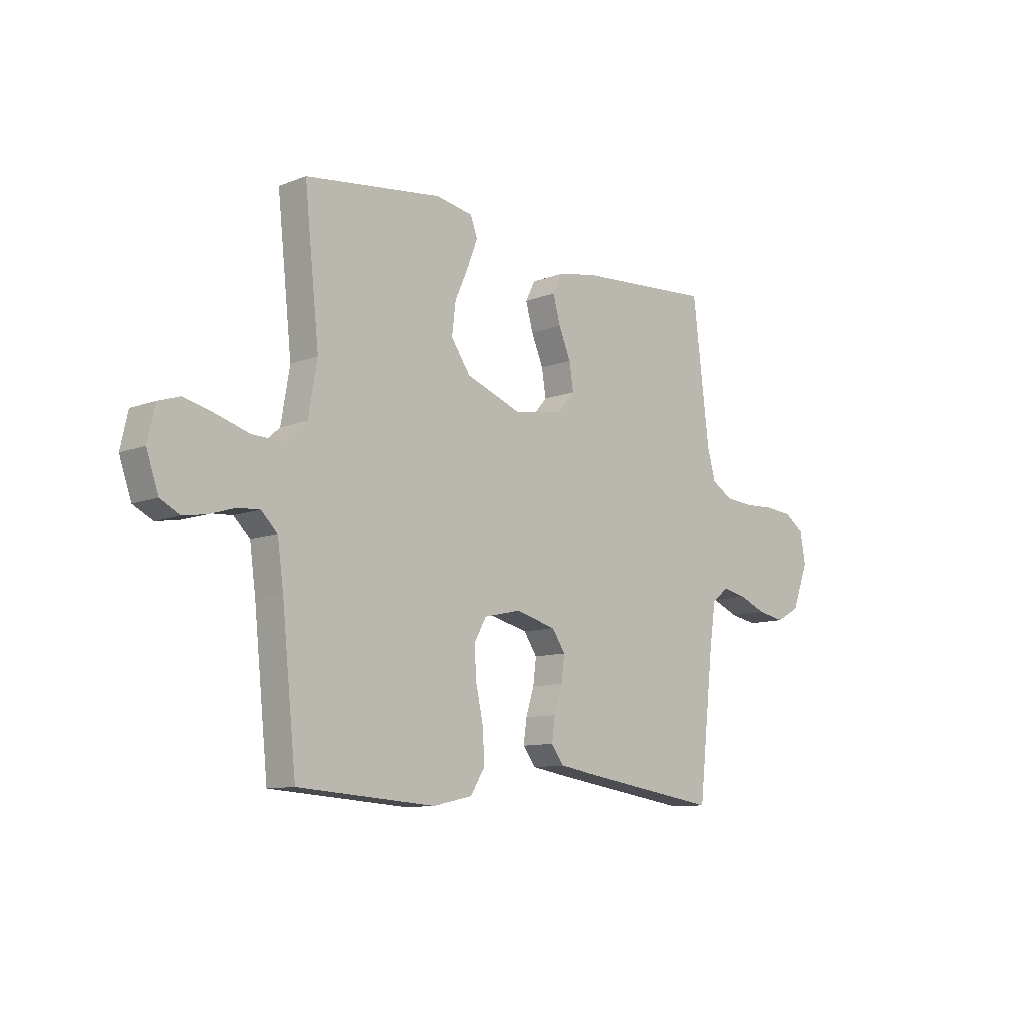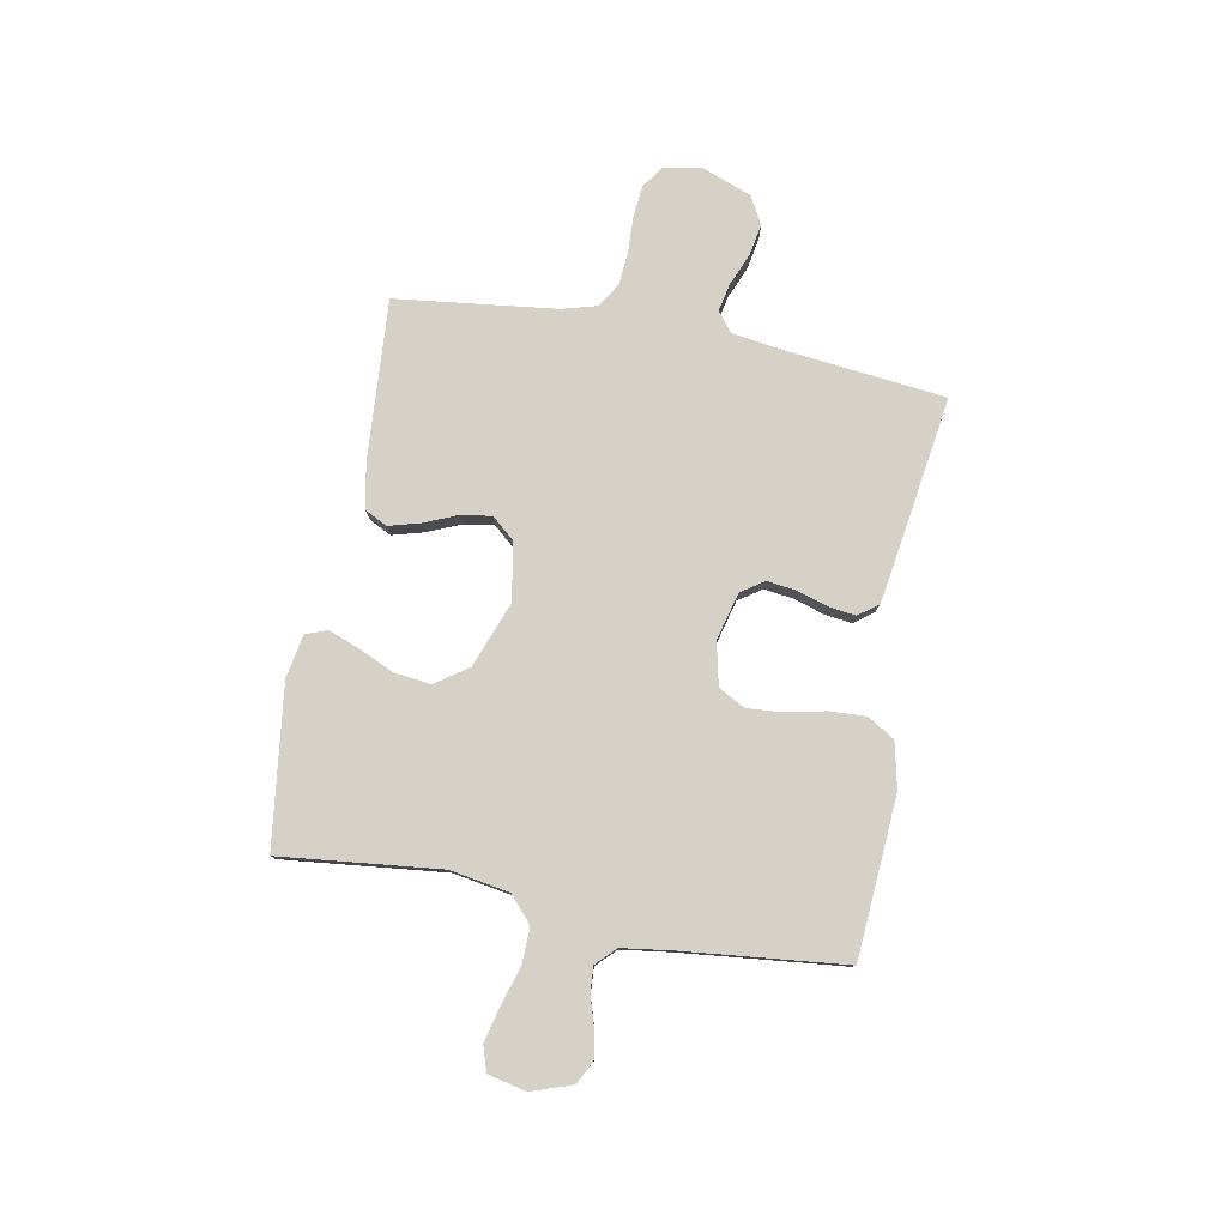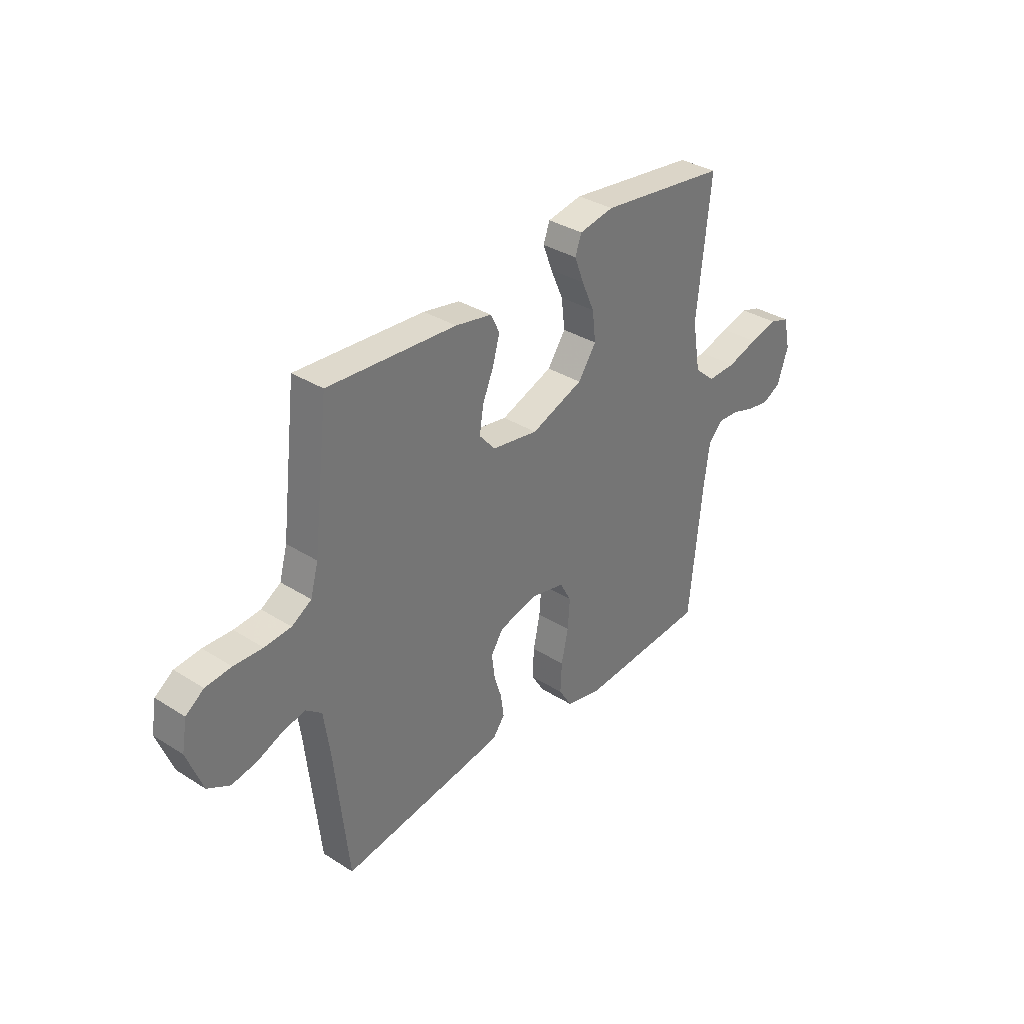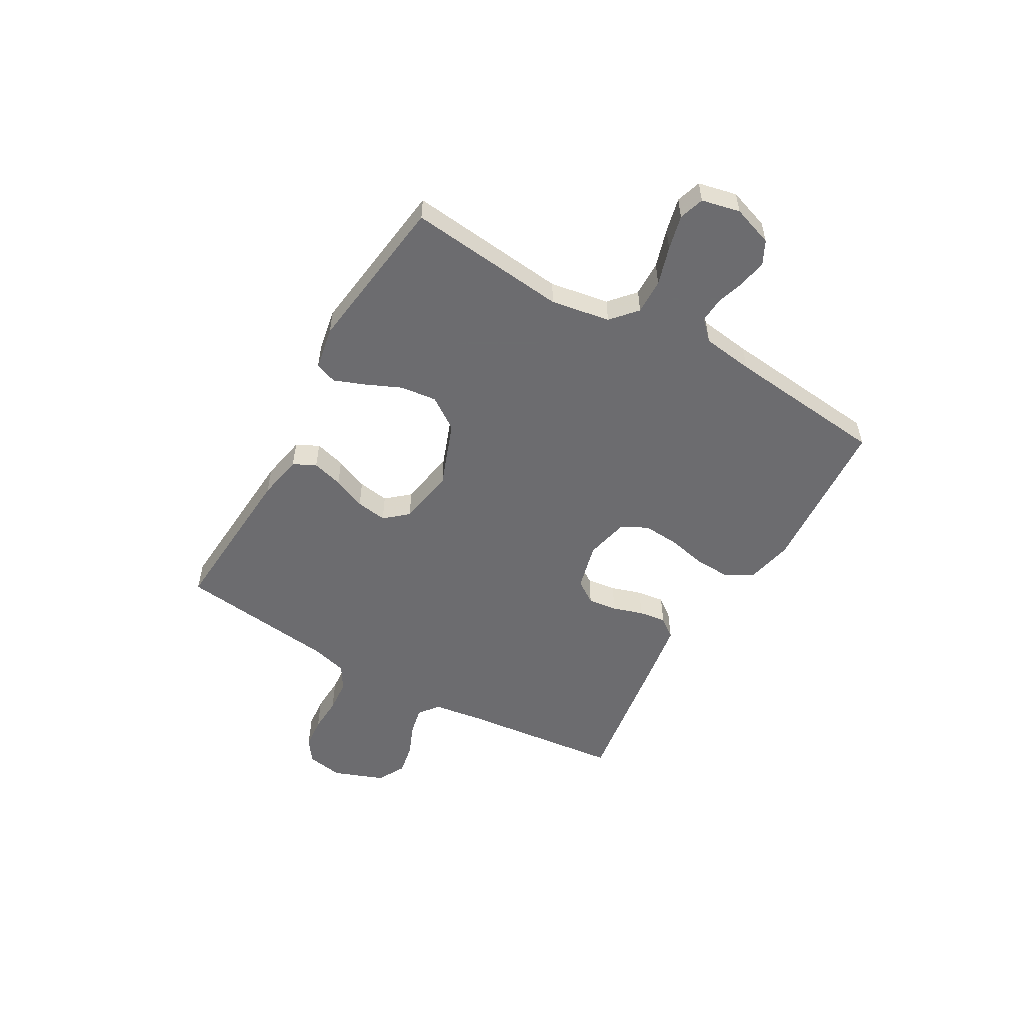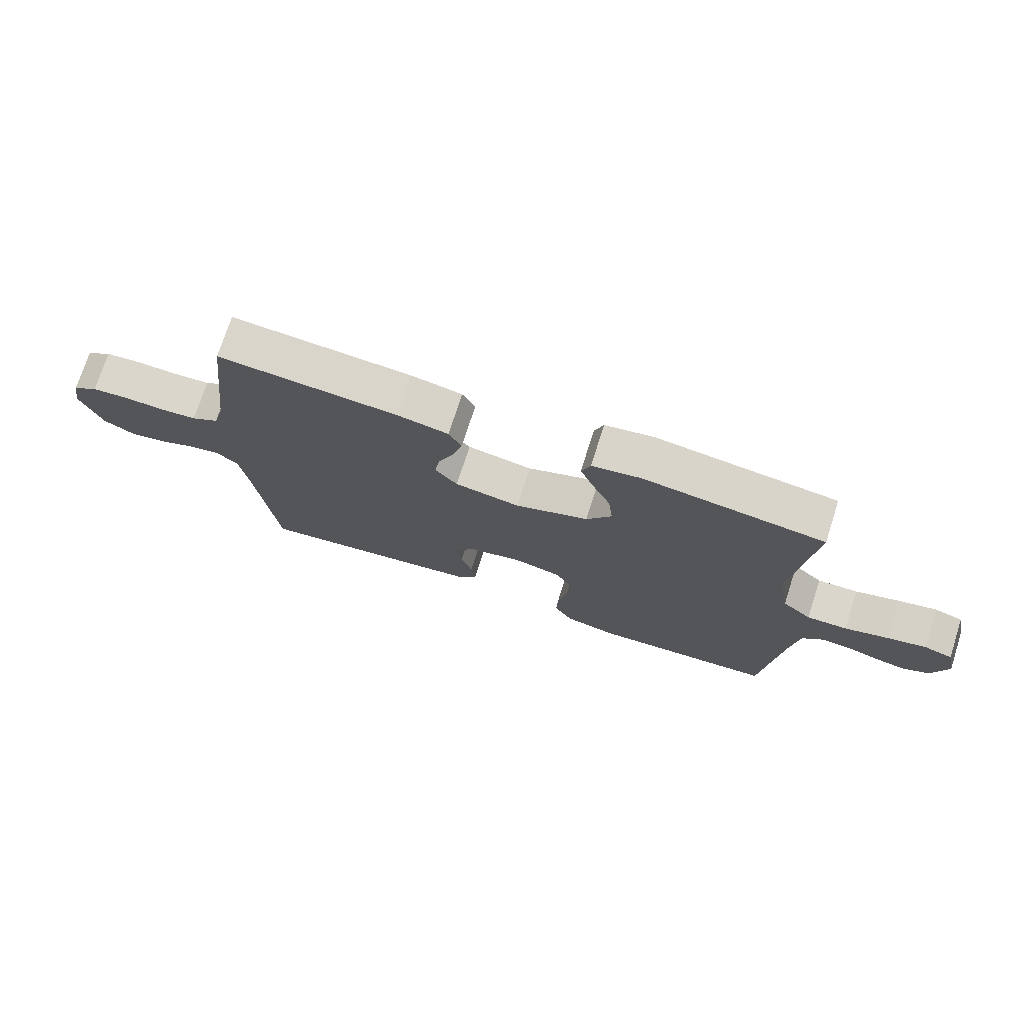
<metadata>
{"format":"obj","ext":"obj","renderer":"f3d","projection":"perspective","resolution":1024,"background":"white","views":[{"elev":-10.2,"azim":134.5,"up":"+Z"},{"elev":78.9,"azim":100.5,"up":"+Y"},{"elev":34.4,"azim":-49.6,"up":"+Z"},{"elev":-53.8,"azim":60.1,"up":"+Y"},{"elev":73.7,"azim":17.8,"up":"+Z"}]}
</metadata>
<code>
v 0.5 0.07 -0.5
v 0.2 0.07 -0.521
v 0.114 0.07 -0.502
v 0.083 0.07 -0.452
v 0.086 0.07 -0.384
v 0.102 0.07 -0.31
v 0.107 0.07 -0.242
v 0.08 0.07 -0.193
v 0 0.07 -0.175
v -0.089 0.07 -0.198
v -0.118 0.07 -0.241
v -0.111 0.07 -0.296
v -0.093 0.07 -0.353
v -0.086 0.07 -0.404
v -0.114 0.07 -0.441
v -0.2 0.07 -0.455
v -0.5 0.07 -0.5
v -0.533 0.07 -0.2
v -0.547 0.07 -0.105
v -0.584 0.07 -0.076
v -0.636 0.07 -0.087
v -0.696 0.07 -0.112
v -0.755 0.07 -0.123
v -0.807 0.07 -0.095
v -0.843 0.07 0
v -0.831 0.07 0.068
v -0.789 0.07 0.098
v -0.729 0.07 0.104
v -0.662 0.07 0.101
v -0.6 0.07 0.106
v -0.554 0.07 0.134
v -0.536 0.07 0.2
v -0.5 0.07 0.5
v -0.2 0.07 0.48
v -0.115 0.07 0.464
v -0.094 0.07 0.422
v -0.11 0.07 0.364
v -0.136 0.07 0.302
v -0.145 0.07 0.244
v -0.108 0.07 0.201
v 0 0.07 0.183
v 0.122 0.07 0.229
v 0.164 0.07 0.29
v 0.156 0.07 0.358
v 0.126 0.07 0.425
v 0.104 0.07 0.482
v 0.119 0.07 0.523
v 0.2 0.07 0.538
v 0.5 0.07 0.5
v 0.468 0.07 0.2
v 0.487 0.07 0.089
v 0.535 0.07 0.047
v 0.602 0.07 0.049
v 0.674 0.07 0.071
v 0.739 0.07 0.087
v 0.786 0.07 0.072
v 0.802 0.07 0
v 0.776 0.07 -0.076
v 0.733 0.07 -0.098
v 0.681 0.07 -0.089
v 0.627 0.07 -0.072
v 0.579 0.07 -0.069
v 0.544 0.07 -0.104
v 0.531 0.07 -0.2
v 0.5 0 -0.5
v 0.2 0 -0.521
v 0.114 0 -0.502
v 0.083 0 -0.452
v 0.086 0 -0.384
v 0.102 0 -0.31
v 0.107 0 -0.242
v 0.08 0 -0.193
v 0 0 -0.175
v -0.089 0 -0.198
v -0.118 0 -0.241
v -0.111 0 -0.296
v -0.093 0 -0.353
v -0.086 0 -0.404
v -0.114 0 -0.441
v -0.2 0 -0.455
v -0.5 0 -0.5
v -0.533 0 -0.2
v -0.547 0 -0.105
v -0.584 0 -0.076
v -0.636 0 -0.087
v -0.696 0 -0.112
v -0.755 0 -0.123
v -0.807 0 -0.095
v -0.843 0 0
v -0.831 0 0.068
v -0.789 0 0.098
v -0.729 0 0.104
v -0.662 0 0.101
v -0.6 0 0.106
v -0.554 0 0.134
v -0.536 0 0.2
v -0.5 0 0.5
v -0.2 0 0.48
v -0.115 0 0.464
v -0.094 0 0.422
v -0.11 0 0.364
v -0.136 0 0.302
v -0.145 0 0.244
v -0.108 0 0.201
v 0 0 0.183
v 0.122 0 0.229
v 0.164 0 0.29
v 0.156 0 0.358
v 0.126 0 0.425
v 0.104 0 0.482
v 0.119 0 0.523
v 0.2 0 0.538
v 0.5 0 0.5
v 0.468 0 0.2
v 0.487 0 0.089
v 0.535 0 0.047
v 0.602 0 0.049
v 0.674 0 0.071
v 0.739 0 0.087
v 0.786 0 0.072
v 0.802 0 0
v 0.776 0 -0.076
v 0.733 0 -0.098
v 0.681 0 -0.089
v 0.627 0 -0.072
v 0.579 0 -0.069
v 0.544 0 -0.104
v 0.531 0 -0.2
f 58 59 60 61
f 58 61 62
f 57 58 62
f 56 57 62
f 53 54 55 56
f 53 56 62
f 52 53 62 63
f 47 48 49 50
f 47 50 51
f 44 45 46 47
f 44 47 51
f 43 44 51 52
f 35 36 37 38
f 35 38 39
f 32 33 34 35
f 31 32 35 39
f 30 31 39 40
f 26 27 28 29
f 26 29 30
f 25 26 30
f 21 22 23 24
f 20 21 24 25
f 15 16 17 18
f 15 18 19
f 12 13 14 15
f 11 12 15 19
f 10 11 19 20
f 3 4 5 6
f 3 6 7
f 64 1 2 3
f 64 3 7
f 63 64 7 8
f 42 43 52 63
f 41 42 63 8
f 40 41 8 9
f 20 25 30 40
f 9 10 20 40
f 125 124 123 122
f 126 125 122
f 126 122 121
f 126 121 120
f 120 119 118 117
f 126 120 117
f 127 126 117 116
f 114 113 112 111
f 115 114 111
f 111 110 109 108
f 115 111 108
f 116 115 108 107
f 102 101 100 99
f 103 102 99
f 99 98 97 96
f 103 99 96 95
f 104 103 95 94
f 93 92 91 90
f 94 93 90
f 94 90 89
f 88 87 86 85
f 89 88 85 84
f 82 81 80 79
f 83 82 79
f 79 78 77 76
f 83 79 76 75
f 84 83 75 74
f 70 69 68 67
f 71 70 67
f 67 66 65 128
f 71 67 128
f 72 71 128 127
f 127 116 107 106
f 72 127 106 105
f 73 72 105 104
f 104 94 89 84
f 104 84 74 73
f 1 65 66 2
f 2 66 67 3
f 3 67 68 4
f 4 68 69 5
f 5 69 70 6
f 6 70 71 7
f 7 71 72 8
f 8 72 73 9
f 9 73 74 10
f 10 74 75 11
f 11 75 76 12
f 12 76 77 13
f 13 77 78 14
f 14 78 79 15
f 15 79 80 16
f 16 80 81 17
f 17 81 82 18
f 18 82 83 19
f 19 83 84 20
f 20 84 85 21
f 21 85 86 22
f 22 86 87 23
f 23 87 88 24
f 24 88 89 25
f 25 89 90 26
f 26 90 91 27
f 27 91 92 28
f 28 92 93 29
f 29 93 94 30
f 30 94 95 31
f 31 95 96 32
f 32 96 97 33
f 33 97 98 34
f 34 98 99 35
f 35 99 100 36
f 36 100 101 37
f 37 101 102 38
f 38 102 103 39
f 39 103 104 40
f 40 104 105 41
f 41 105 106 42
f 42 106 107 43
f 43 107 108 44
f 44 108 109 45
f 45 109 110 46
f 46 110 111 47
f 47 111 112 48
f 48 112 113 49
f 49 113 114 50
f 50 114 115 51
f 51 115 116 52
f 52 116 117 53
f 53 117 118 54
f 54 118 119 55
f 55 119 120 56
f 56 120 121 57
f 57 121 122 58
f 58 122 123 59
f 59 123 124 60
f 60 124 125 61
f 61 125 126 62
f 62 126 127 63
f 63 127 128 64
f 64 128 65 1

</code>
